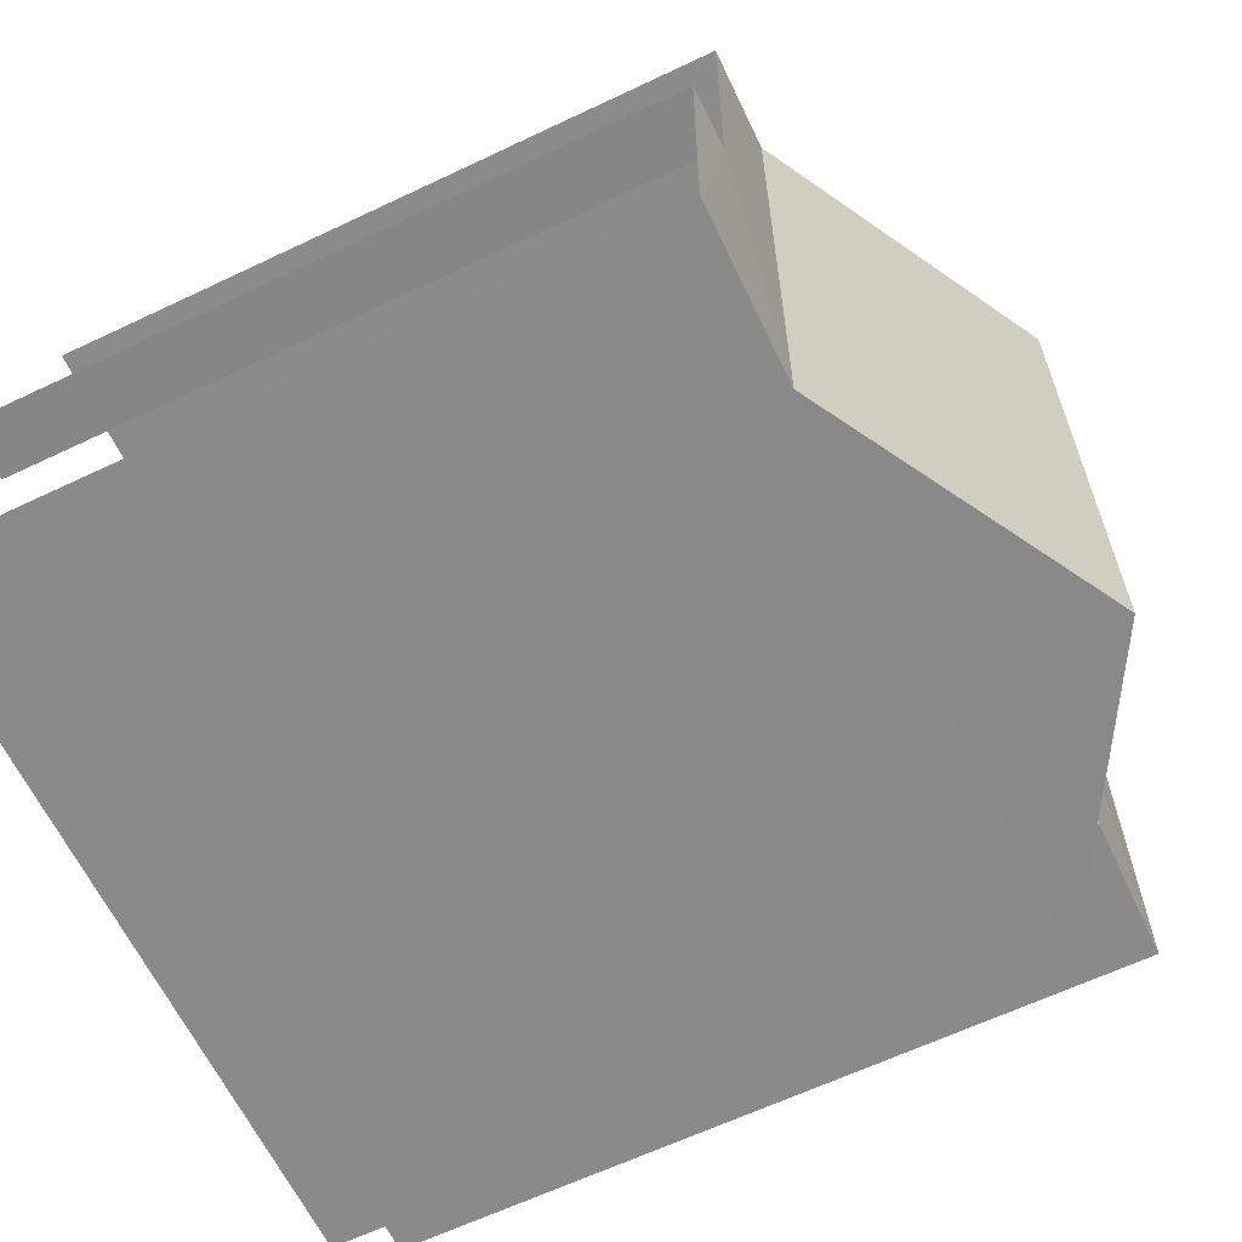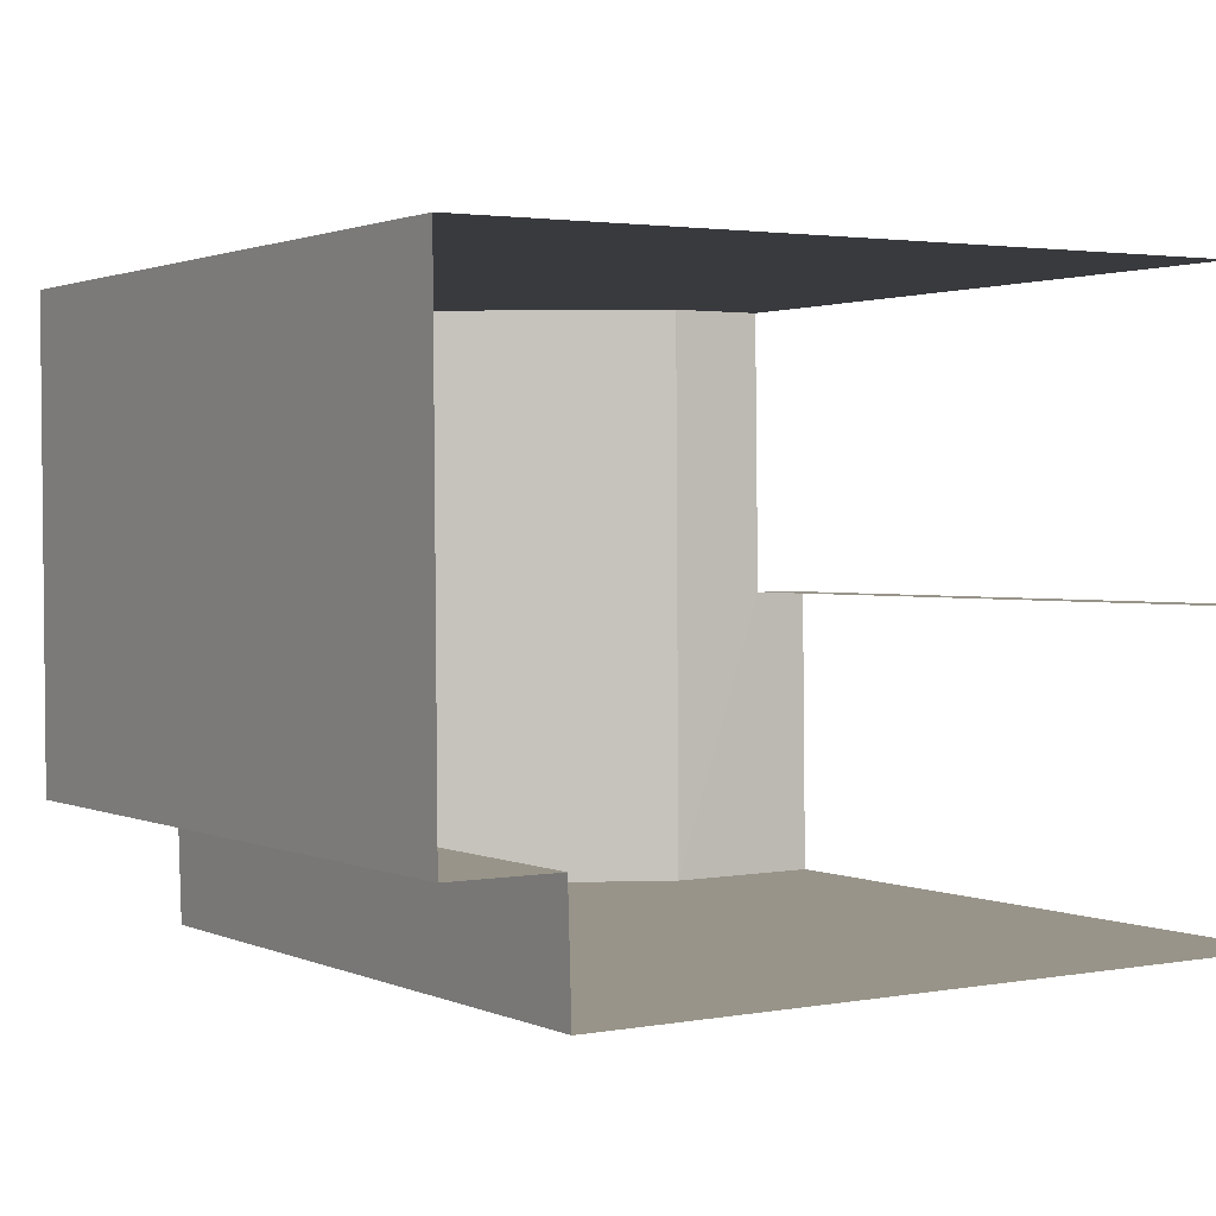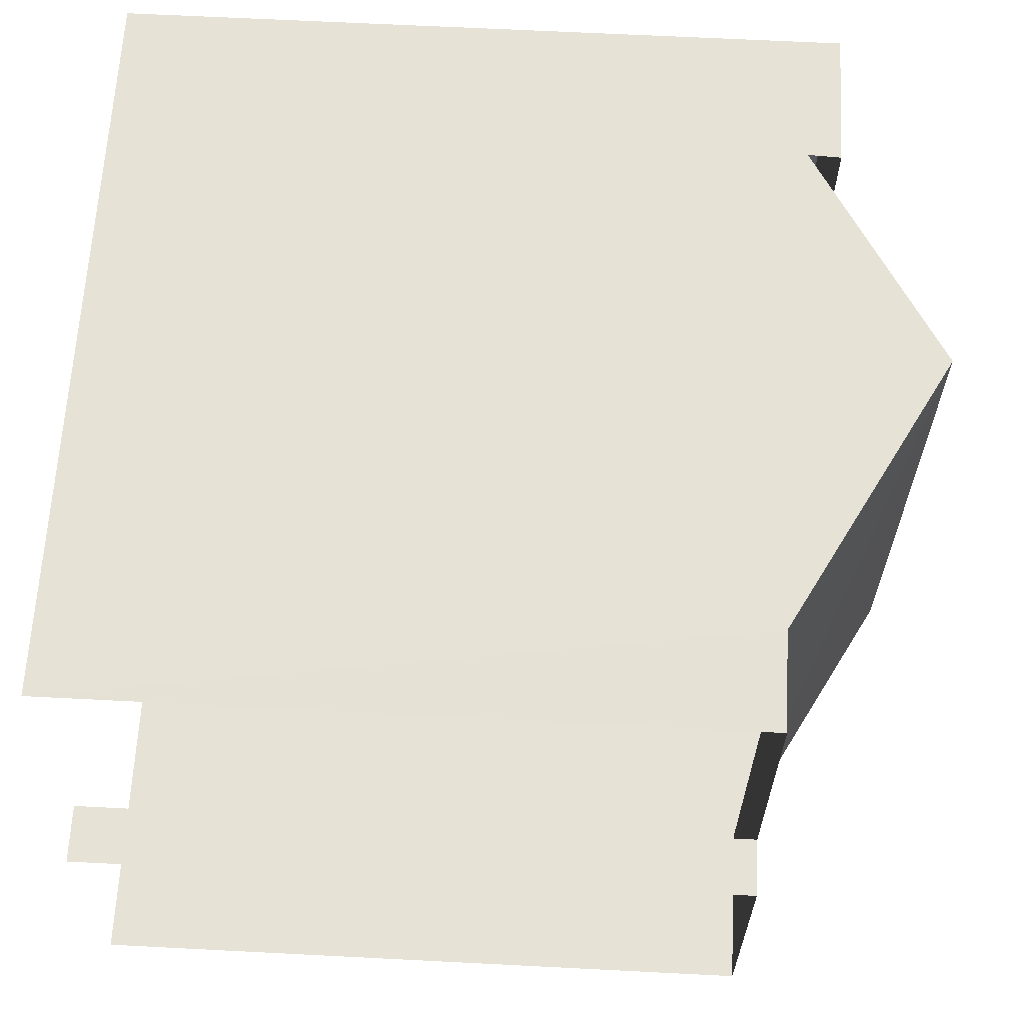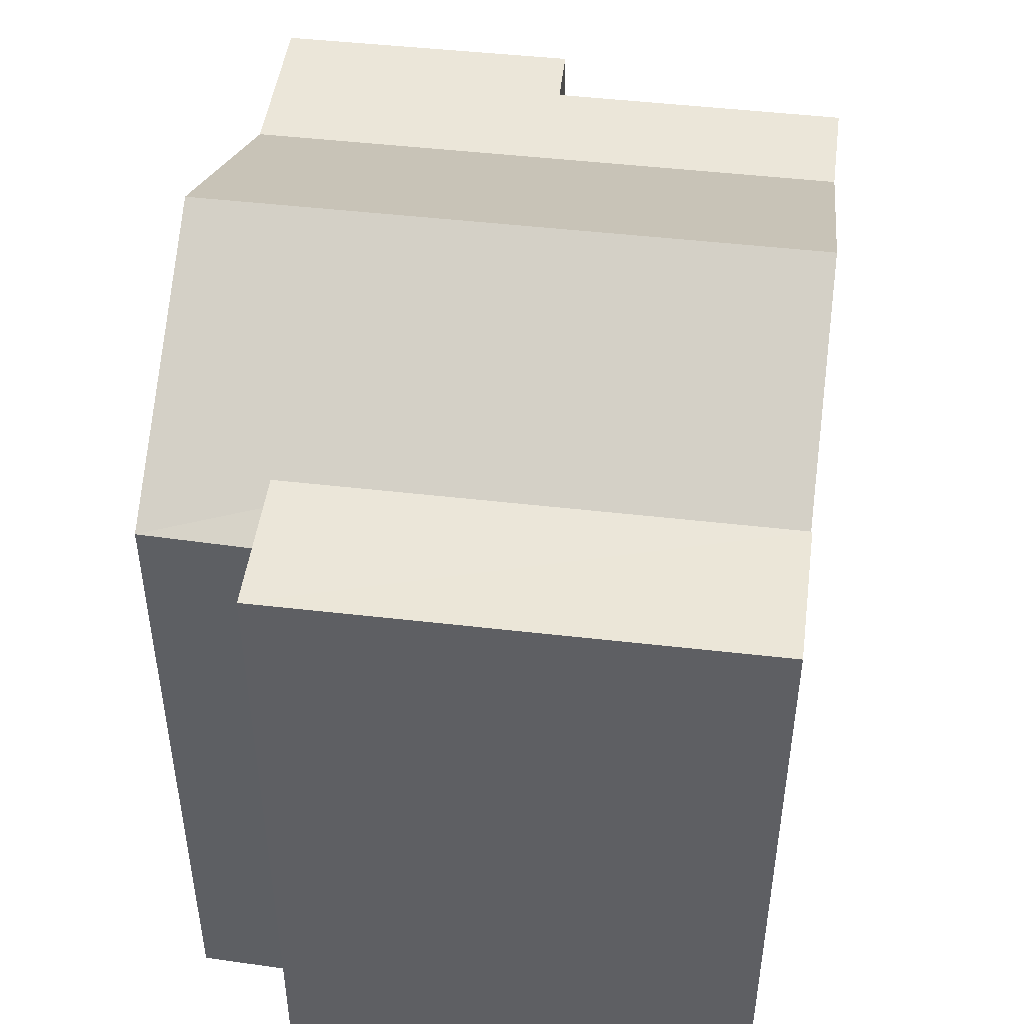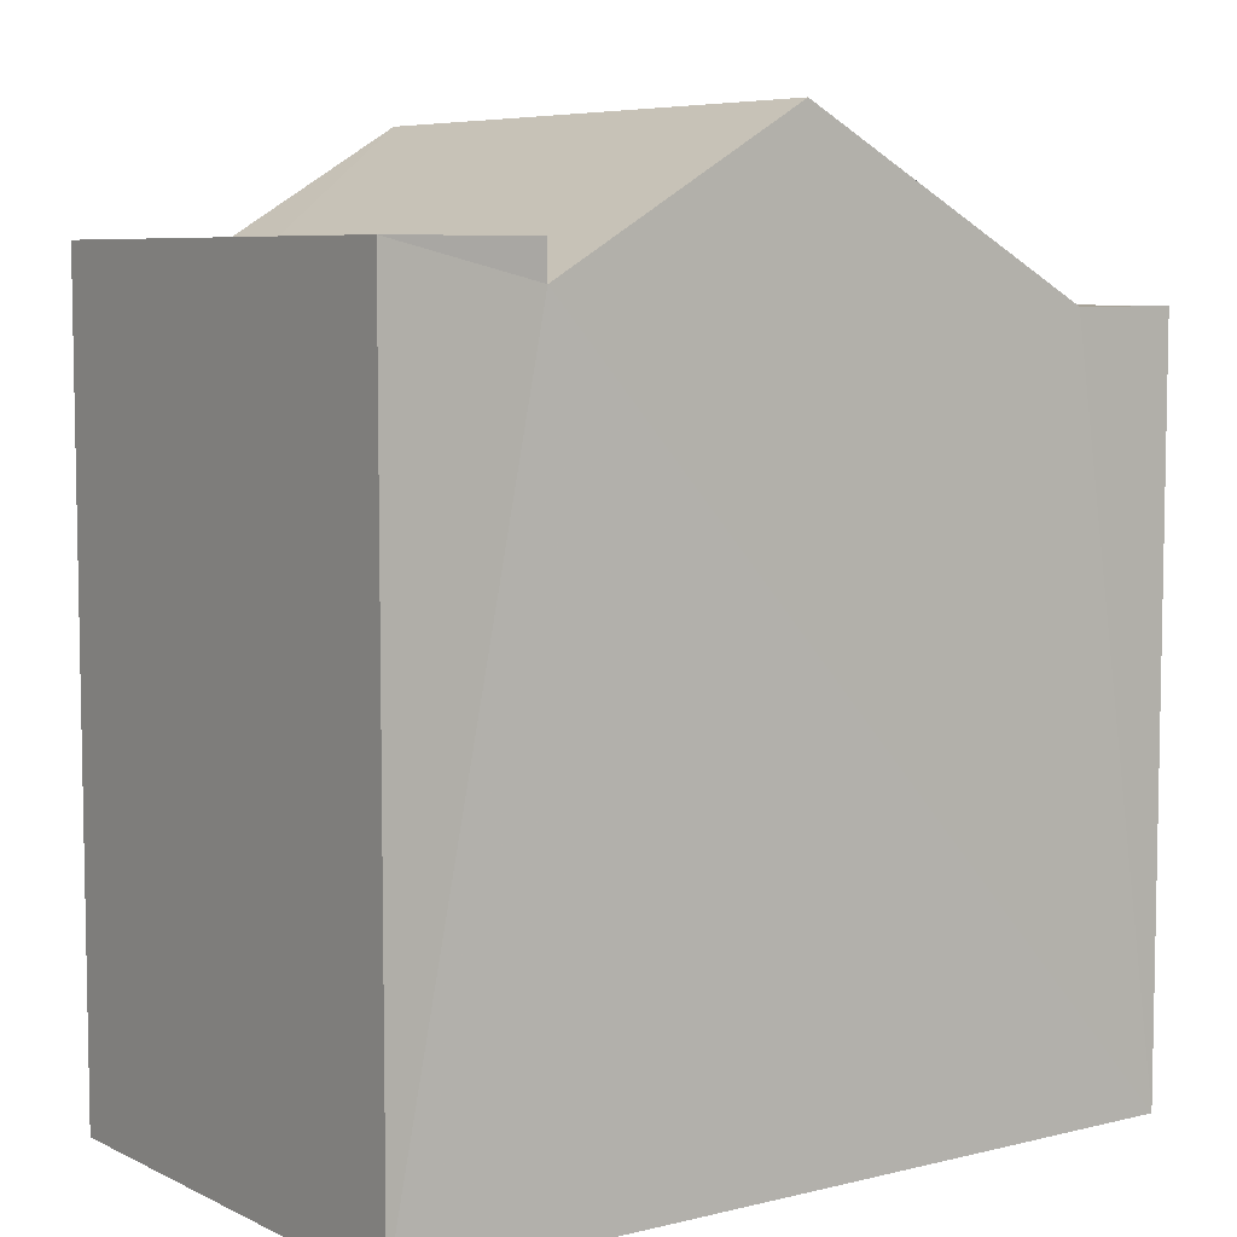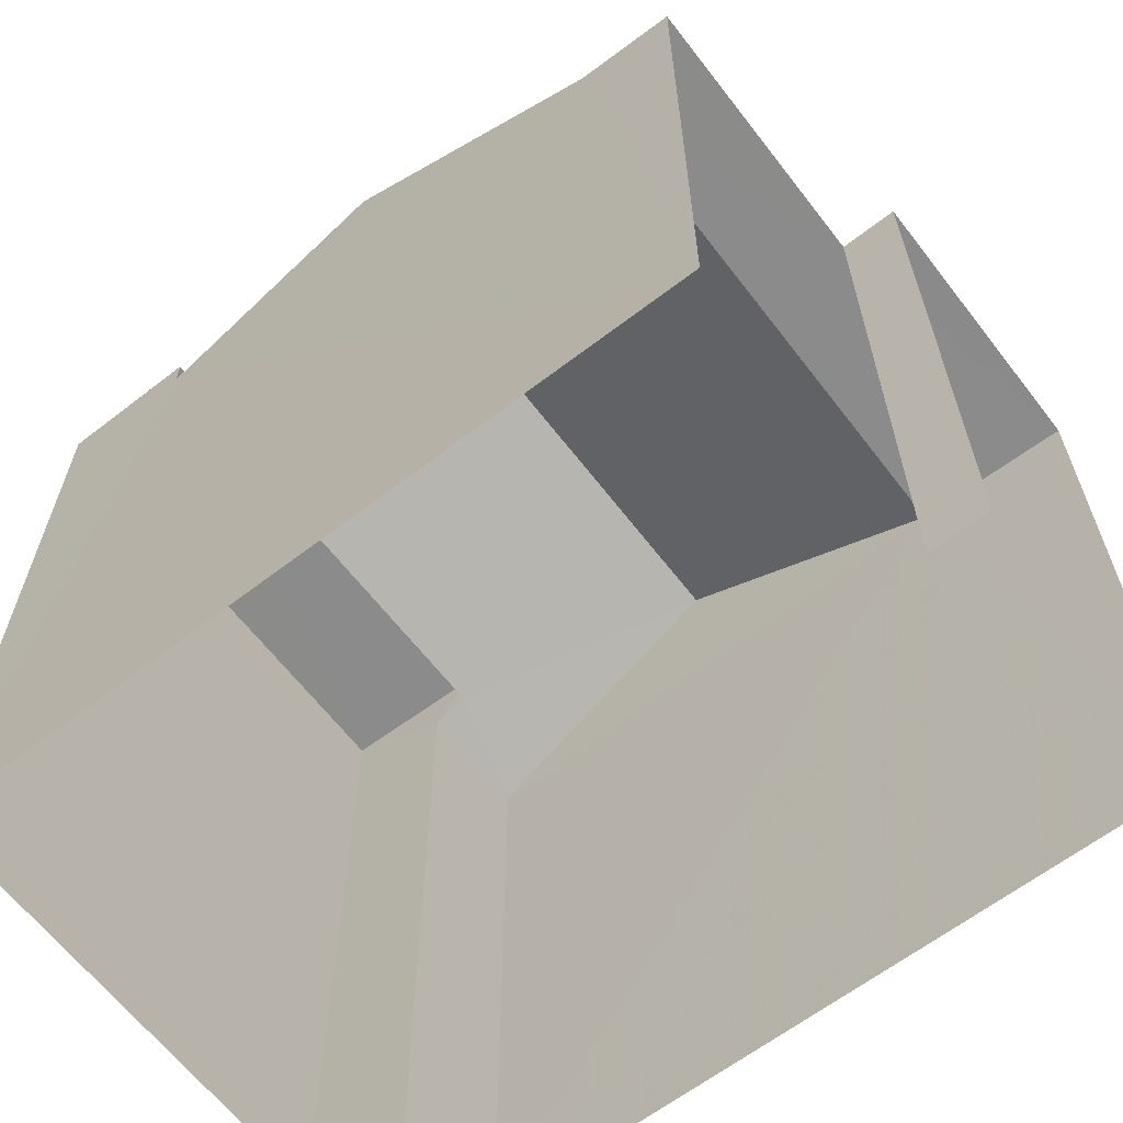
<metadata>
{"format":"obj","ext":"obj","renderer":"f3d","projection":"perspective","resolution":1024,"background":"white","views":[{"elev":-63.1,"azim":-64.2,"up":"+Y"},{"elev":1.5,"azim":147.5,"up":"+Y"},{"elev":64.0,"azim":-87.0,"up":"+Y"},{"elev":47.7,"azim":97.1,"up":"+Z"},{"elev":6.6,"azim":143.6,"up":"+Z"},{"elev":-63.7,"azim":-142.9,"up":"+Z"}]}
</metadata>
<code>
v -3.722e+05 -1.041e+05 30.56
v -3.722e+05 -1.041e+05 30.56
v -3.722e+05 -1.041e+05 30.56
v -3.722e+05 -1.041e+05 30.56
v -3.722e+05 -1.041e+05 30.56
v -3.722e+05 -1.041e+05 30.56
v -3.722e+05 -1.041e+05 30.56
v -3.722e+05 -1.041e+05 30.56
v -3.722e+05 -1.041e+05 37.08
v -3.722e+05 -1.041e+05 38.36
v -3.722e+05 -1.041e+05 37.08
v -3.722e+05 -1.041e+05 38.36
v -3.722e+05 -1.041e+05 36.9
v -3.722e+05 -1.041e+05 36.9
v -3.722e+05 -1.041e+05 37.39
v -3.722e+05 -1.041e+05 37.39
v -3.722e+05 -1.041e+05 37.39
v -3.722e+05 -1.041e+05 37.39
v -3.722e+05 -1.041e+05 36.9
v -3.722e+05 -1.041e+05 36.9
v -3.722e+05 -1.041e+05 36.9
v -3.722e+05 -1.041e+05 36.9
v -3.722e+05 -1.041e+05 36.9
v -3.722e+05 -1.041e+05 36.9
f 1 2 3
f 3 4 5
f 6 7 1
f 8 6 5
f 5 1 3
f 5 6 1
f 20 7 6
f 20 19 7
f 24 2 1
f 21 24 1
f 11 18 17
f 9 11 17
f 9 10 11
f 10 12 11
f 11 13 14
f 11 12 13
f 15 16 17
f 18 15 17
f 19 20 21
f 20 22 21
f 21 23 24
f 21 22 23
f 10 23 22
f 12 10 22
f 16 4 3
f 16 15 4
f 5 4 14
f 4 15 14
f 14 18 11
f 14 15 18
f 14 13 8
f 5 14 8
f 19 1 7
f 19 21 1
f 22 8 13
f 13 12 22
f 6 8 22
f 20 6 22
f 17 16 9
f 16 3 9
f 10 9 23
f 23 2 24
f 9 3 2
f 23 9 2

</code>
